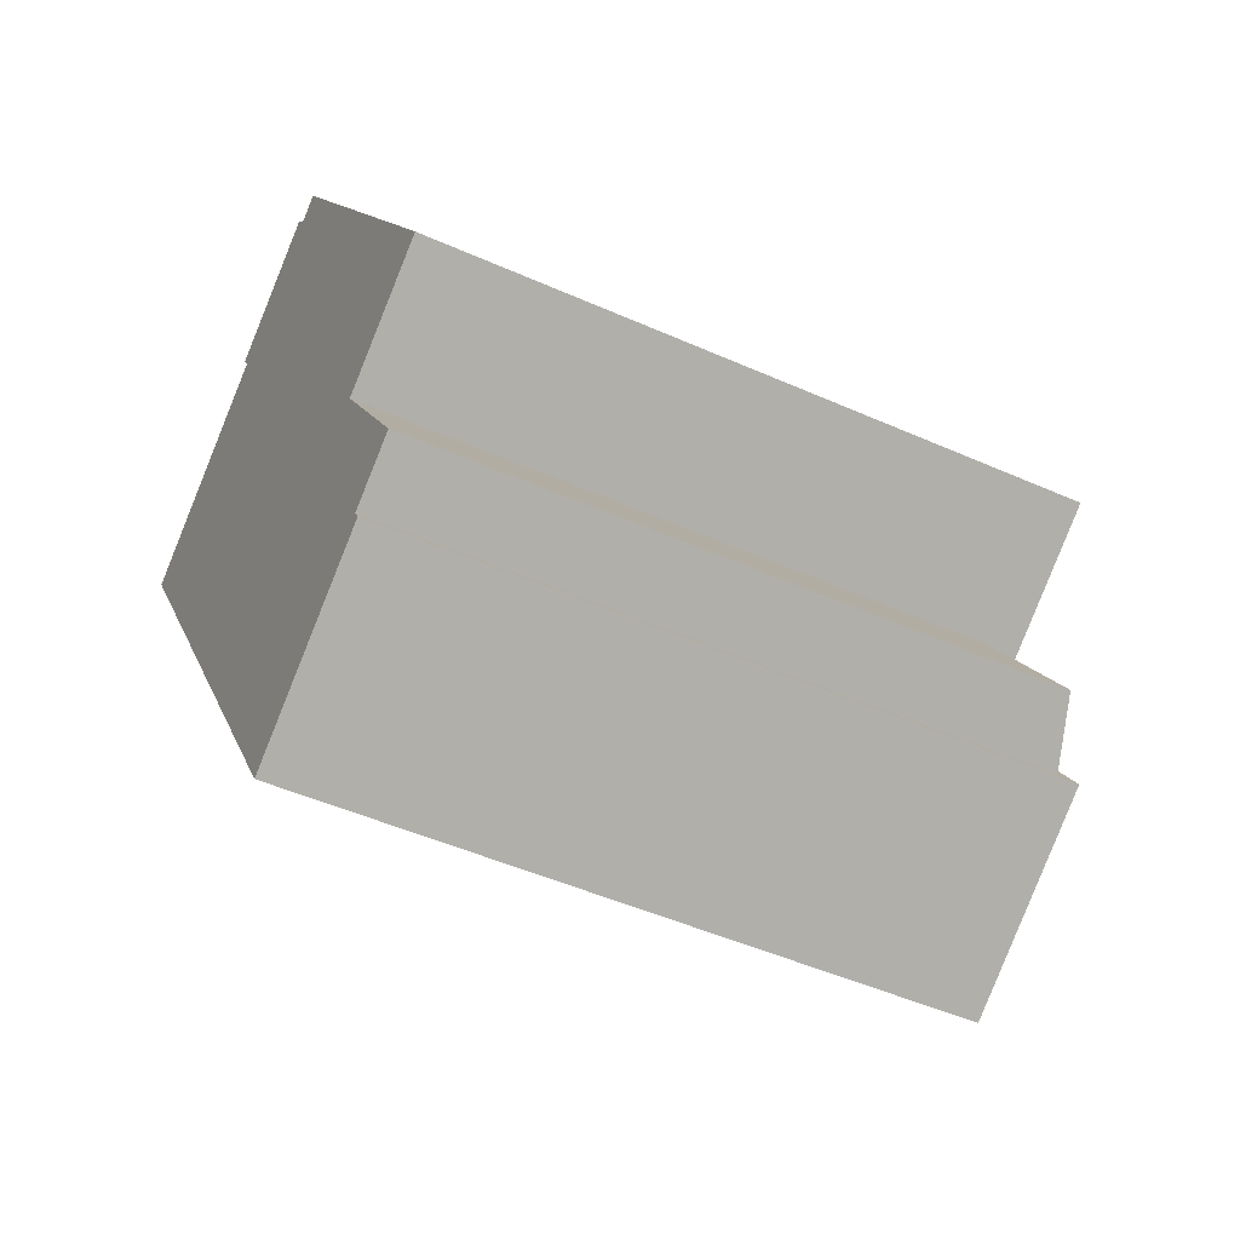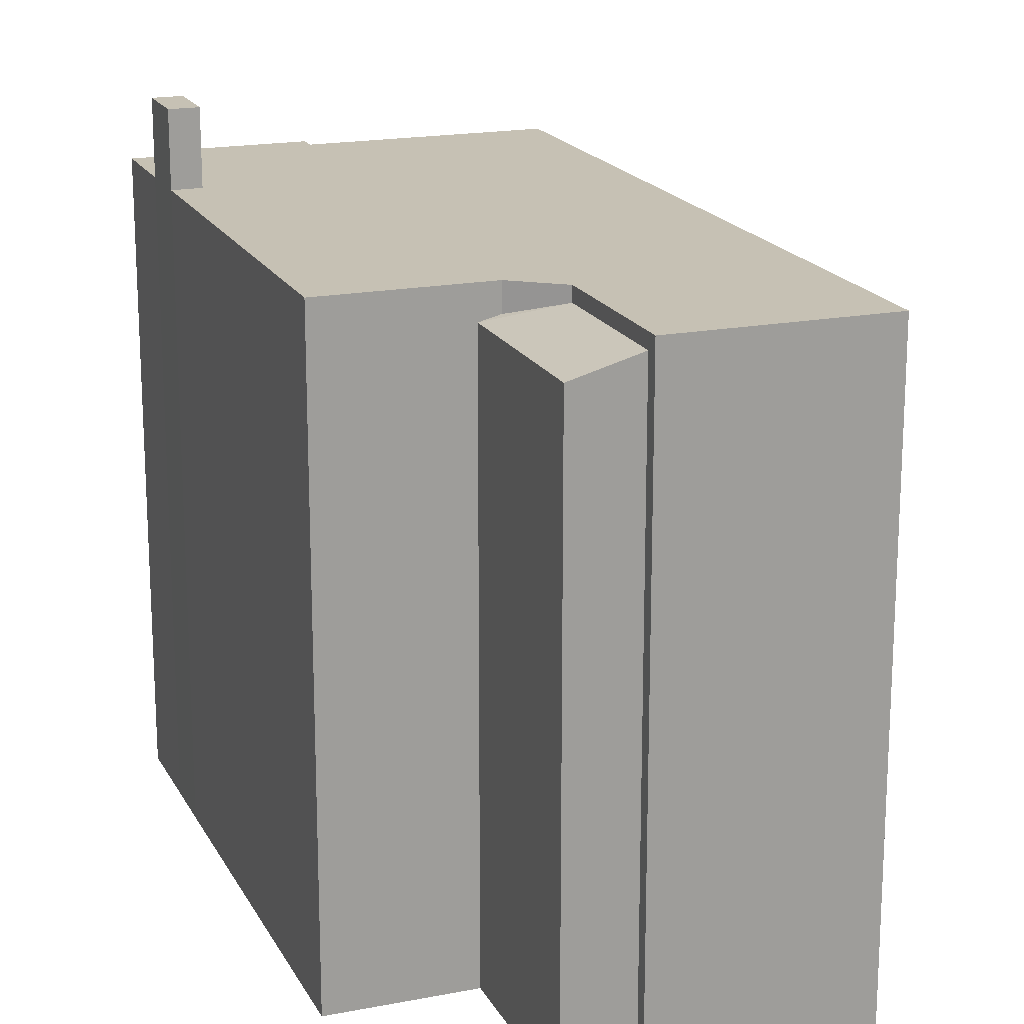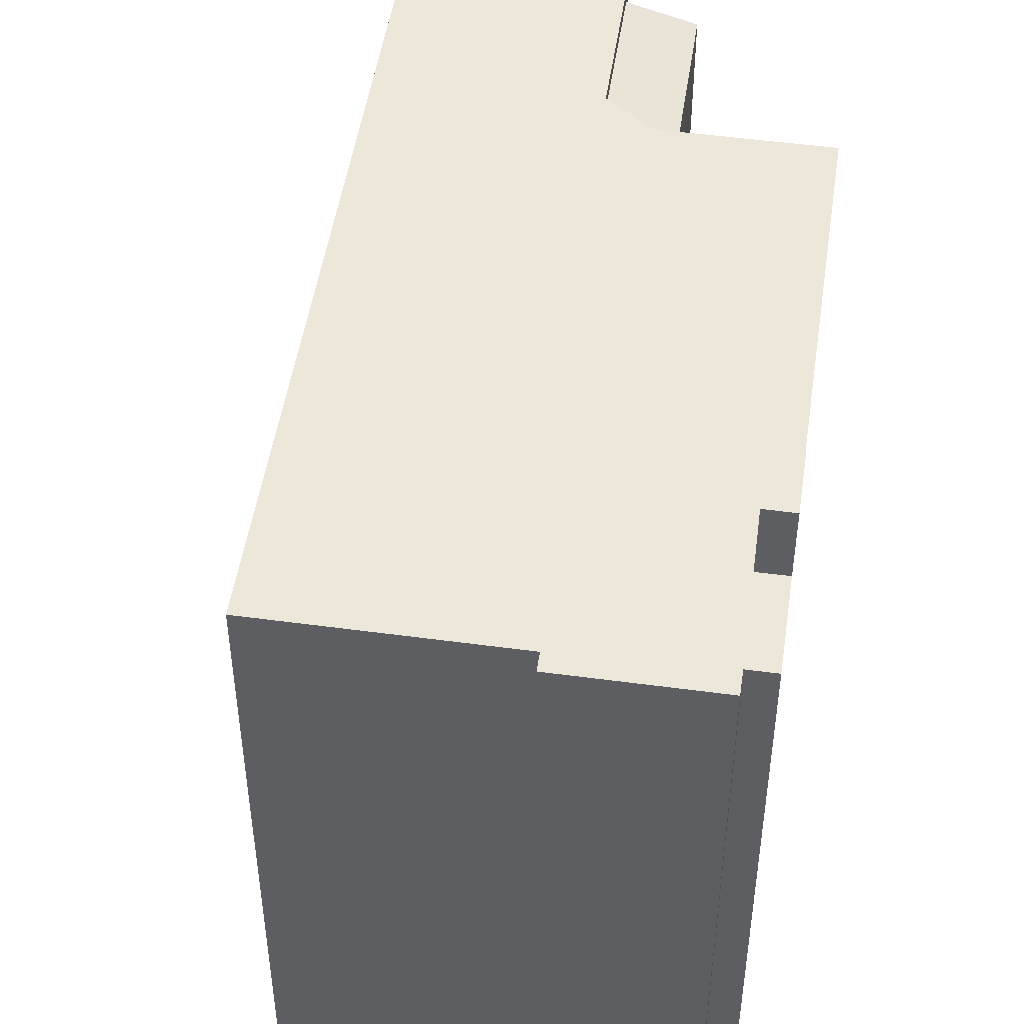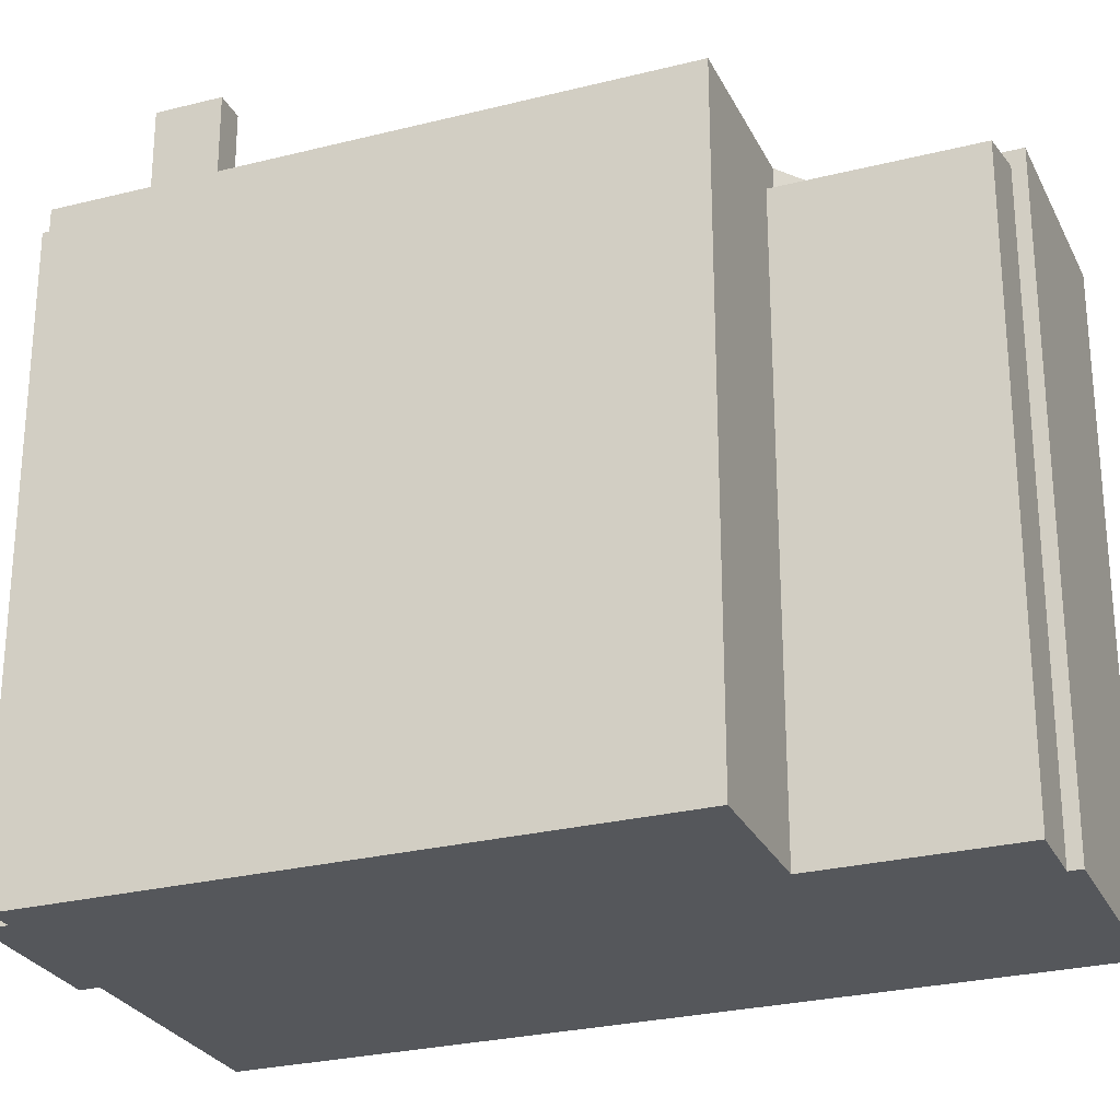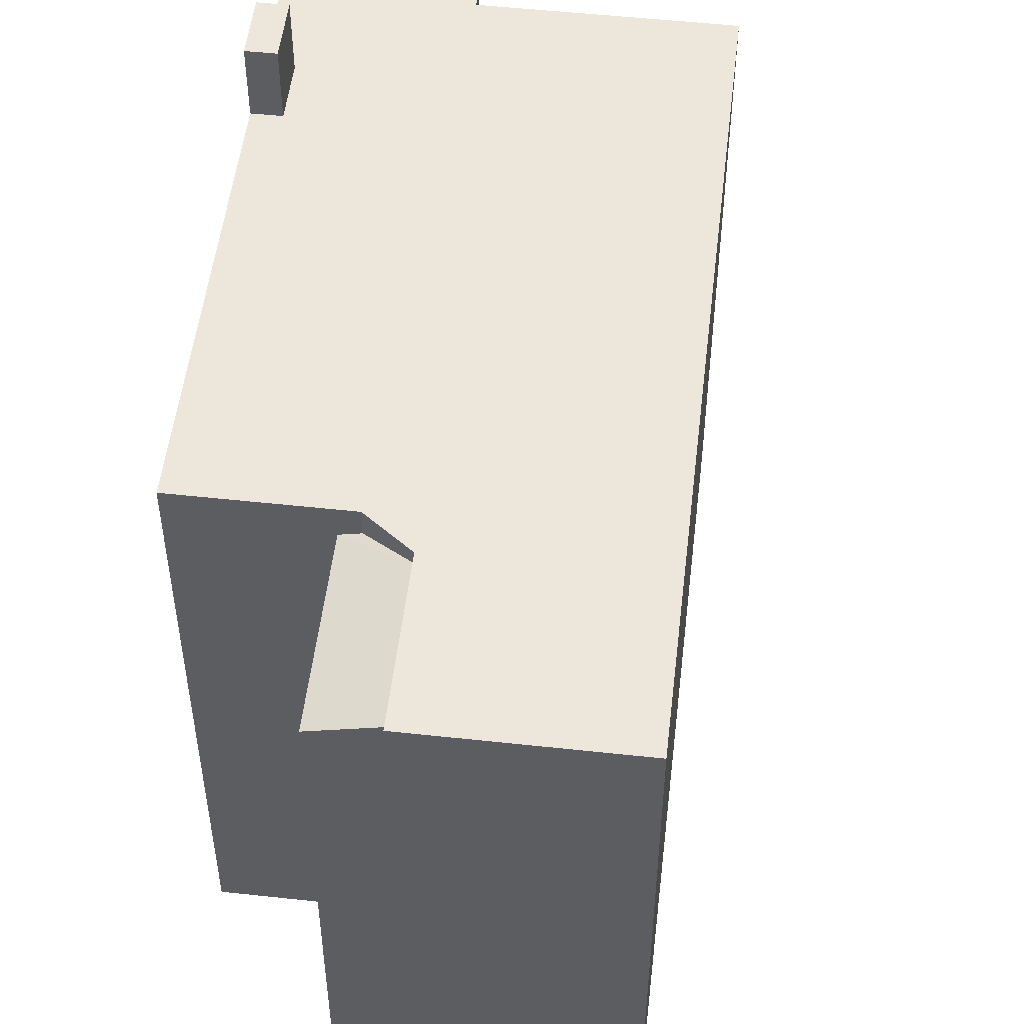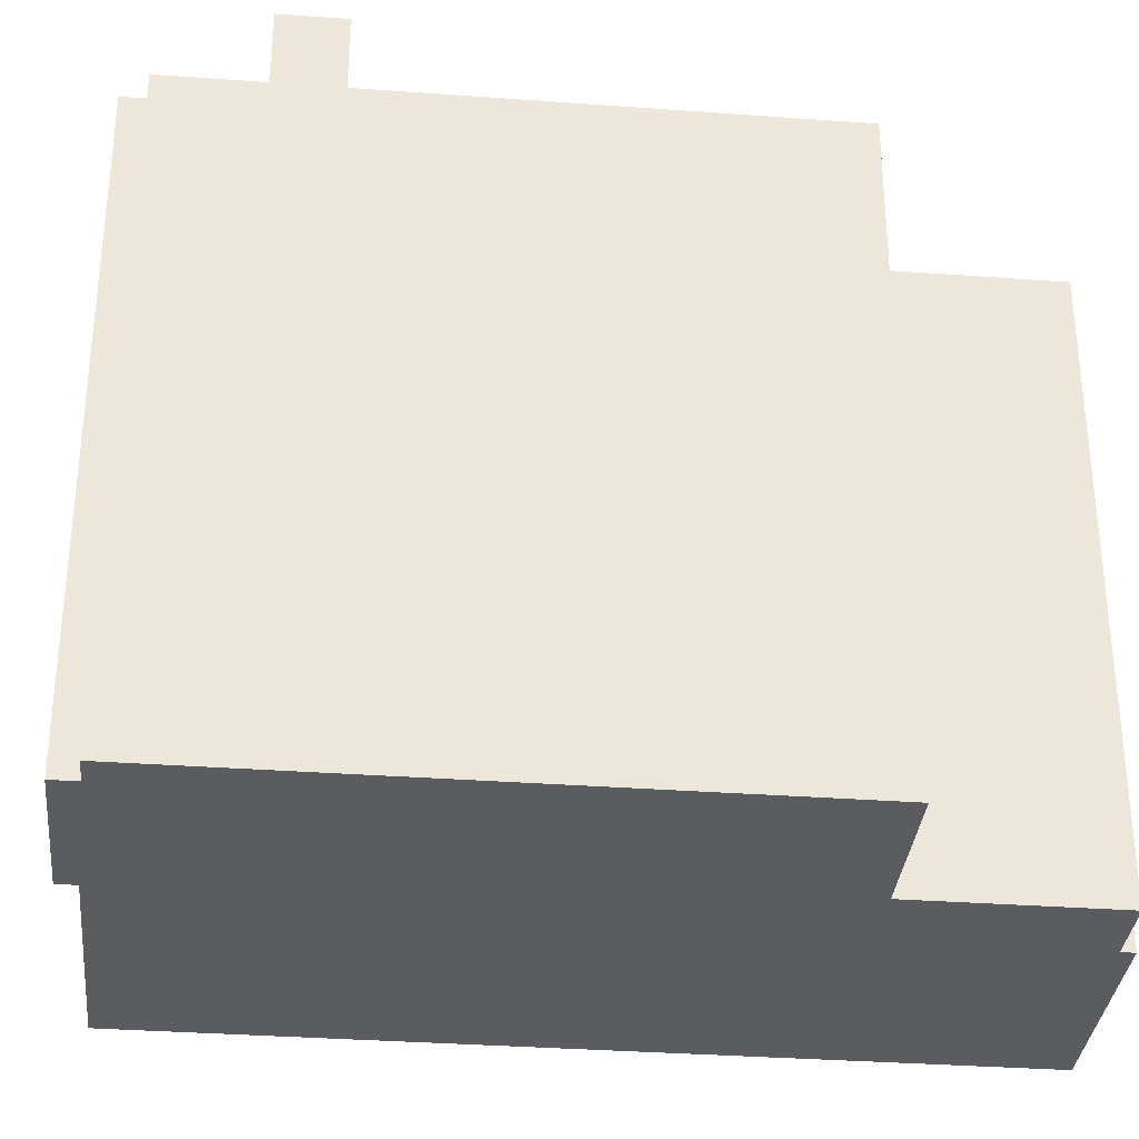
<metadata>
{"format":"obj","ext":"obj","renderer":"f3d","projection":"perspective","resolution":1024,"background":"white","views":[{"elev":-48.1,"azim":63.5,"up":"+Z"},{"elev":18.5,"azim":126.3,"up":"+Y"},{"elev":49.6,"azim":-24.7,"up":"+Y"},{"elev":-26.8,"azim":78.3,"up":"+Y"},{"elev":52.4,"azim":153.5,"up":"+Y"},{"elev":-33.8,"azim":51.1,"up":"+Y"}]}
</metadata>
<code>
v 1.294 5.898 -8.784
v 4.471 5.898 -6.414
v 4.605 5.898 -6.618
v -3.264 5.898 6.431
v -0.8695 5.898 7.998
v -0.6145 5.898 7.608
v -3.072 5.898 6.138
v 1.294 5.898 -8.784
v 2.894 5.898 -4.004
v 4.471 5.898 -6.414
v -6.852 5.898 3.665
v 3.277 5.898 -2.976
v 2.894 5.898 -4.004
v 1.445 5.898 5.437
v 3.599 5.898 -2.765
v 3.277 5.898 -2.976
v -6.852 5.898 3.665
v -3.072 5.898 6.138
v 3.277 5.898 -2.976
v -0.6145 5.898 7.608
v -0.1675 5.898 7.9
v 0.8055 5.898 6.412
v -3.072 5.898 6.138
v -0.6145 5.898 7.608
v 0.8055 5.898 6.412
v -3.072 5.898 6.138
v 0.7074 5.898 5.552
v 3.277 5.898 -2.976
v 0.9805 5.898 5.134
v 1.445 5.898 5.437
v 3.277 5.898 -2.976
v 0.7074 5.898 5.552
v 0.9805 5.898 5.134
v 3.277 5.898 -2.976
v -3.072 5.898 6.138
v 0.8055 5.898 6.412
v 0.3425 5.898 6.109
v -3.072 5.898 6.138
v 0.3425 5.898 6.109
v 0.7074 5.898 5.552
v 1.445 5.898 5.437
v 5.848 5.898 -1.293
v 3.599 5.898 -2.765
v -6.852 5.898 3.665
v 2.894 5.898 -4.004
v 1.294 5.898 -8.784
v 0.8055 7.297 6.412
v 1.445 7.297 5.437
v 0.9805 7.297 5.134
v 0.3425 7.297 6.109
v 2.894 5.623 -4.004
v 5.533 5.277 -5.719
v 4.471 5.623 -6.414
v 2.894 5.623 -4.004
v 3.599 5.277 -2.765
v 5.533 5.277 -5.719
v 2.894 5.623 -4.004
v 3.277 5.373 -2.976
v 3.599 5.277 -2.765
v -3.264 5.898 6.431
v -3.072 5.898 6.138
v -3.072 -5.89 6.138
v -3.264 -5.89 6.431
v -3.264 -5.89 6.431
v -0.8695 -5.89 7.998
v -0.8695 5.898 7.998
v -3.264 5.898 6.431
v -0.8695 -5.89 7.998
v -0.6145 -5.89 7.608
v -0.6145 5.898 7.608
v -0.8695 5.898 7.998
v -0.391 -5.89 7.754
v -0.1675 -5.89 7.9
v -0.1675 5.898 7.9
v -0.6145 5.898 7.608
v -0.6145 -5.89 7.608
v -0.391 -5.89 7.754
v -0.6145 5.898 7.608
v -0.391 -5.89 7.754
v -0.1675 5.898 7.9
v -0.1675 -5.89 7.9
v 0.8055 -5.89 6.412
v 0.8055 5.898 6.412
v -0.1675 5.898 7.9
v 1.125 -5.89 5.925
v 1.445 -5.89 5.437
v 1.445 5.898 5.437
v 0.8055 5.898 6.412
v 0.8055 -5.89 6.412
v 1.125 -5.89 5.925
v 0.8055 5.898 6.412
v 1.125 -5.89 5.925
v 1.445 5.898 5.437
v 1.445 -5.89 5.437
v 5.848 -5.89 -1.293
v 5.848 5.898 -1.293
v 1.445 5.898 5.437
v 0.8055 5.898 6.412
v 1.445 5.898 5.437
v 1.445 7.297 5.437
v 0.8055 7.297 6.412
v 3.599 5.898 -2.765
v 5.848 5.898 -1.293
v 3.599 5.277 -2.765
v 3.599 5.277 -2.765
v 5.848 5.898 -1.293
v 5.848 -5.89 -1.293
v 3.599 -5.89 -2.765
v 3.277 5.898 -2.976
v 3.599 5.898 -2.765
v 3.599 5.277 -2.765
v 3.277 5.373 -2.976
v 2.894 5.898 -4.004
v 3.277 5.898 -2.976
v 2.894 5.623 -4.004
v 2.894 5.623 -4.004
v 3.277 5.898 -2.976
v 3.277 5.373 -2.976
v 2.894 5.623 -4.004
v 4.471 5.623 -6.414
v 4.471 5.898 -6.414
v 2.894 5.898 -4.004
v 4.471 -5.89 -6.414
v 4.605 -5.89 -6.618
v 4.605 5.898 -6.618
v 4.471 5.623 -6.414
v 4.471 5.898 -6.414
v 4.471 5.623 -6.414
v 4.605 5.898 -6.618
v 1.294 5.898 -8.784
v 4.605 5.898 -6.618
v 4.605 -5.89 -6.618
v 1.294 -5.89 -8.784
v -6.852 5.898 3.665
v 1.294 5.898 -8.784
v 1.294 -5.89 -8.784
v -6.852 -5.89 3.665
v -4.962 -5.89 4.902
v -3.072 -5.89 6.138
v -3.072 5.898 6.138
v -6.852 5.898 3.665
v -6.852 -5.89 3.665
v -4.962 -5.89 4.902
v -6.852 5.898 3.665
v -4.962 -5.89 4.902
v -3.072 5.898 6.138
v 0.9805 7.297 5.134
v 1.445 7.297 5.437
v 1.445 5.898 5.437
v 0.9805 5.898 5.134
v 0.3425 7.297 6.109
v 0.7074 5.898 5.552
v 0.3425 5.898 6.109
v 0.7074 5.898 5.552
v 0.9805 7.297 5.134
v 0.9805 5.898 5.134
v 0.3425 7.297 6.109
v 0.9805 7.297 5.134
v 0.7074 5.898 5.552
v 0.3425 5.898 6.109
v 0.8055 5.898 6.412
v 0.8055 7.297 6.412
v 0.3425 7.297 6.109
v 3.599 -5.89 -2.765
v 5.533 -5.89 -5.719
v 5.533 5.277 -5.719
v 3.599 5.277 -2.765
v 4.471 5.623 -6.414
v 5.533 5.277 -5.719
v 5.533 -5.89 -5.719
v 4.471 -5.89 -6.414
v -3.264 -5.89 6.431
v -3.072 -5.89 6.138
v -4.962 -5.89 4.902
v -6.852 -5.89 3.665
v 1.294 -5.89 -8.784
v 4.605 -5.89 -6.618
v 4.471 -5.89 -6.414
v 5.533 -5.89 -5.719
v 3.599 -5.89 -2.765
v 5.848 -5.89 -1.293
v 1.445 -5.89 5.437
v 1.125 -5.89 5.925
v 0.8055 -5.89 6.412
v -0.1675 -5.89 7.9
v -0.391 -5.89 7.754
v -0.6145 -5.89 7.608
v -0.8695 -5.89 7.998
g CDNNDG02_0013650
f 1 2 3
f 4 5 7
f 7 5 6
f 8 9 10
f 11 12 13
f 14 15 16
f 17 18 19
f 20 21 22
f 23 24 25
f 26 27 28
f 29 30 31
f 32 33 34
f 35 36 37
f 38 39 40
f 41 42 43
f 44 45 46
f 47 49 50
f 47 48 49
f 51 52 53
f 54 55 56
f 57 58 59
f 60 61 62
f 63 60 62
f 67 64 66
f 66 64 65
f 69 70 68
f 68 70 71
f 72 73 74
f 75 76 77
f 78 79 80
f 81 83 84
f 81 82 83
f 85 86 87
f 88 89 90
f 91 92 93
f 94 96 97
f 94 95 96
f 101 98 100
f 99 100 98
f 102 103 104
f 107 105 106
f 105 107 108
f 112 109 110
f 110 111 112
f 113 114 115
f 116 117 118
f 122 119 121
f 120 121 119
f 124 125 126
f 123 124 126
f 127 128 129
f 132 130 131
f 130 132 133
f 134 136 137
f 134 135 136
f 138 139 140
f 141 142 143
f 144 145 146
f 149 150 148
f 147 148 150
f 151 152 153
f 154 155 156
f 157 158 159
f 161 162 163
f 163 160 161
f 165 166 164
f 164 166 167
f 169 170 171
f 168 169 171
f 172 173 188
f 184 186 187
f 173 187 188
f 173 174 182
f 184 185 186
f 174 175 180
f 173 184 187
f 175 176 180
f 176 177 178
f 180 176 178
f 173 183 184
f 178 179 180
f 182 174 180
f 180 181 182
f 173 182 183

</code>
